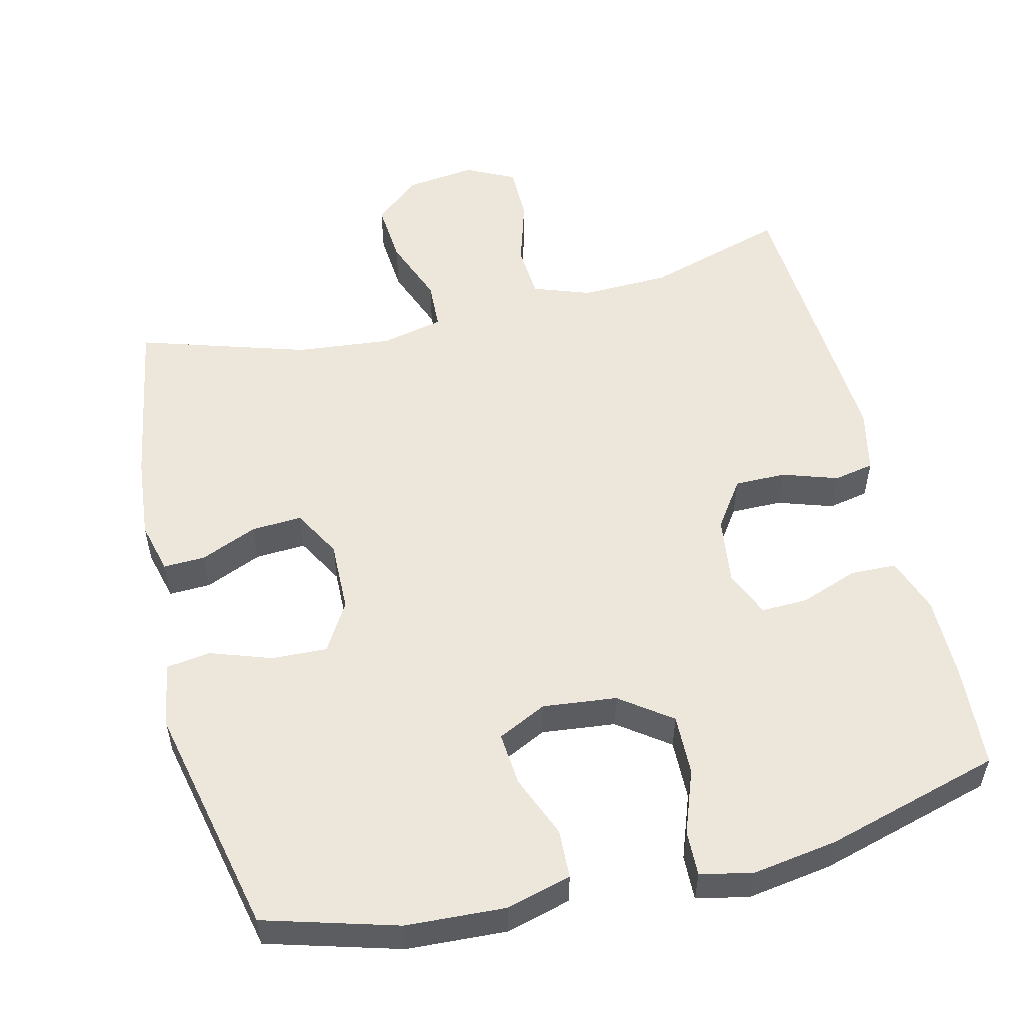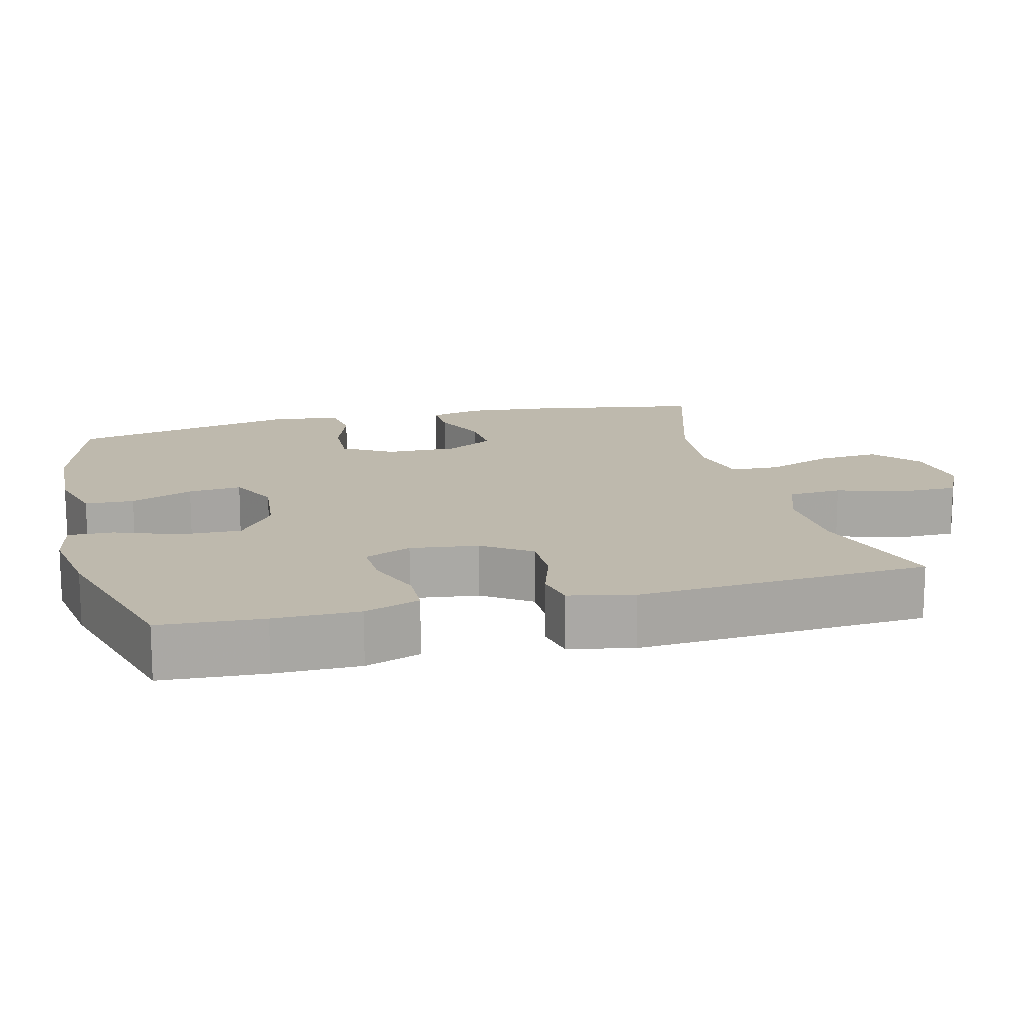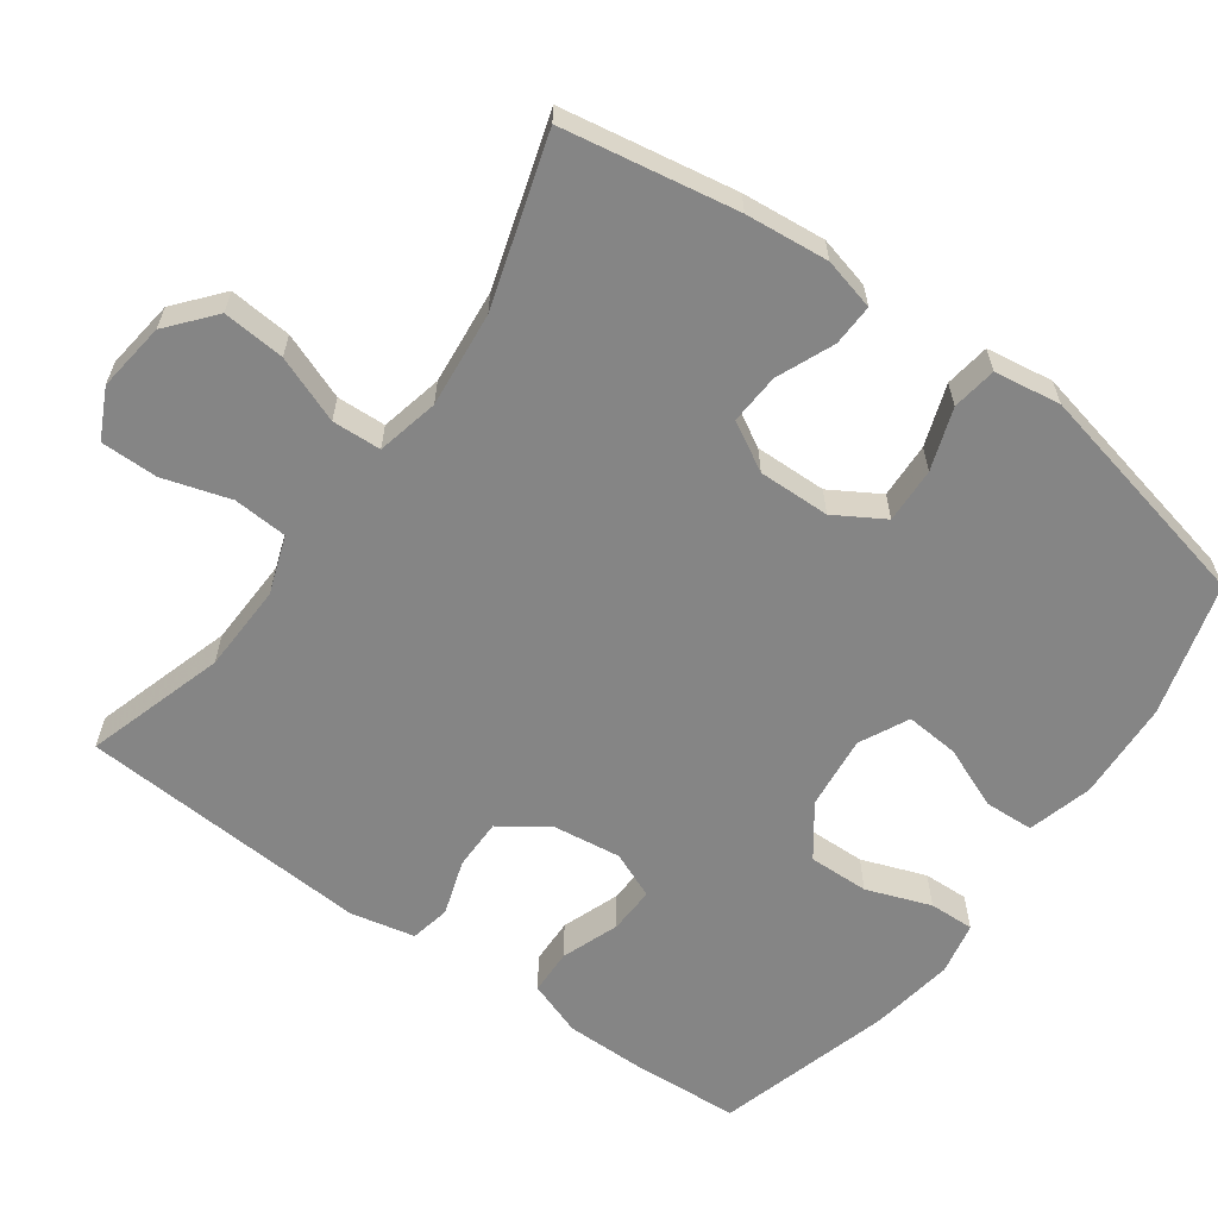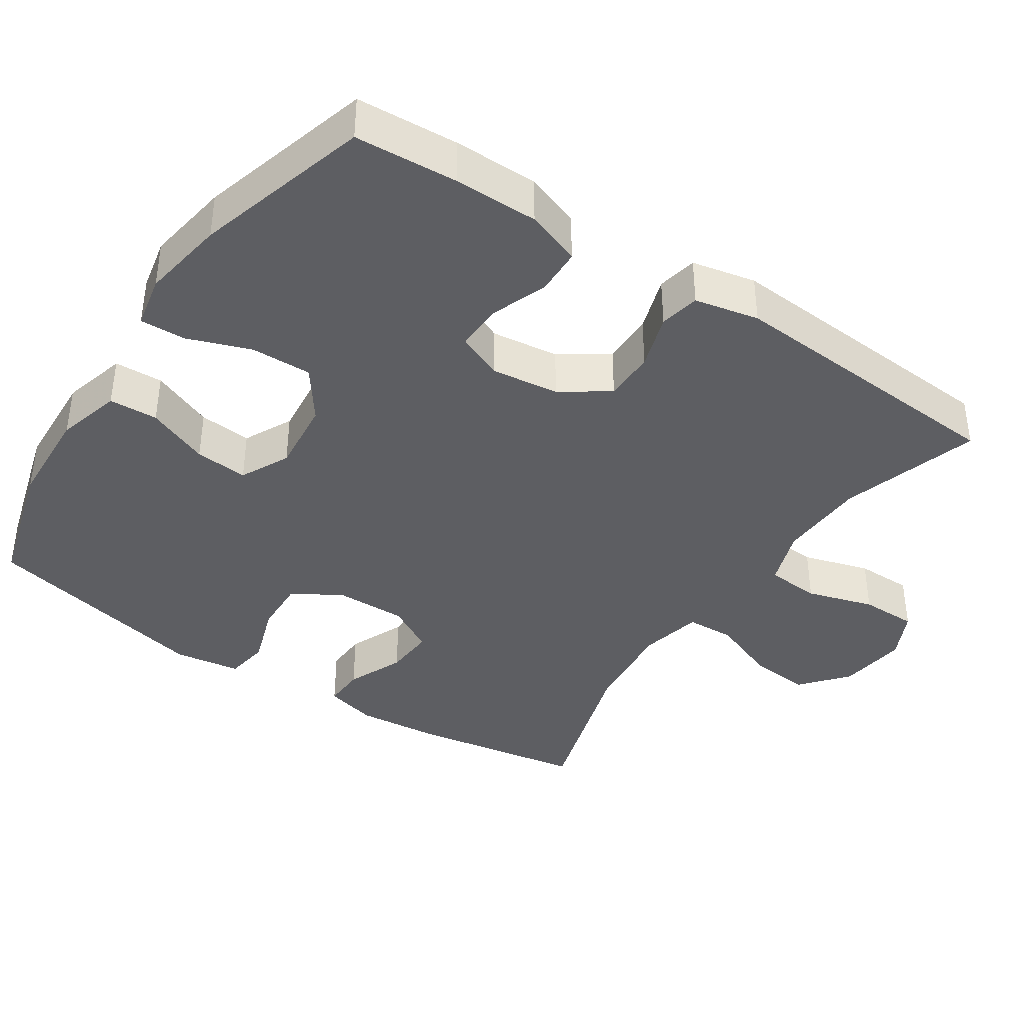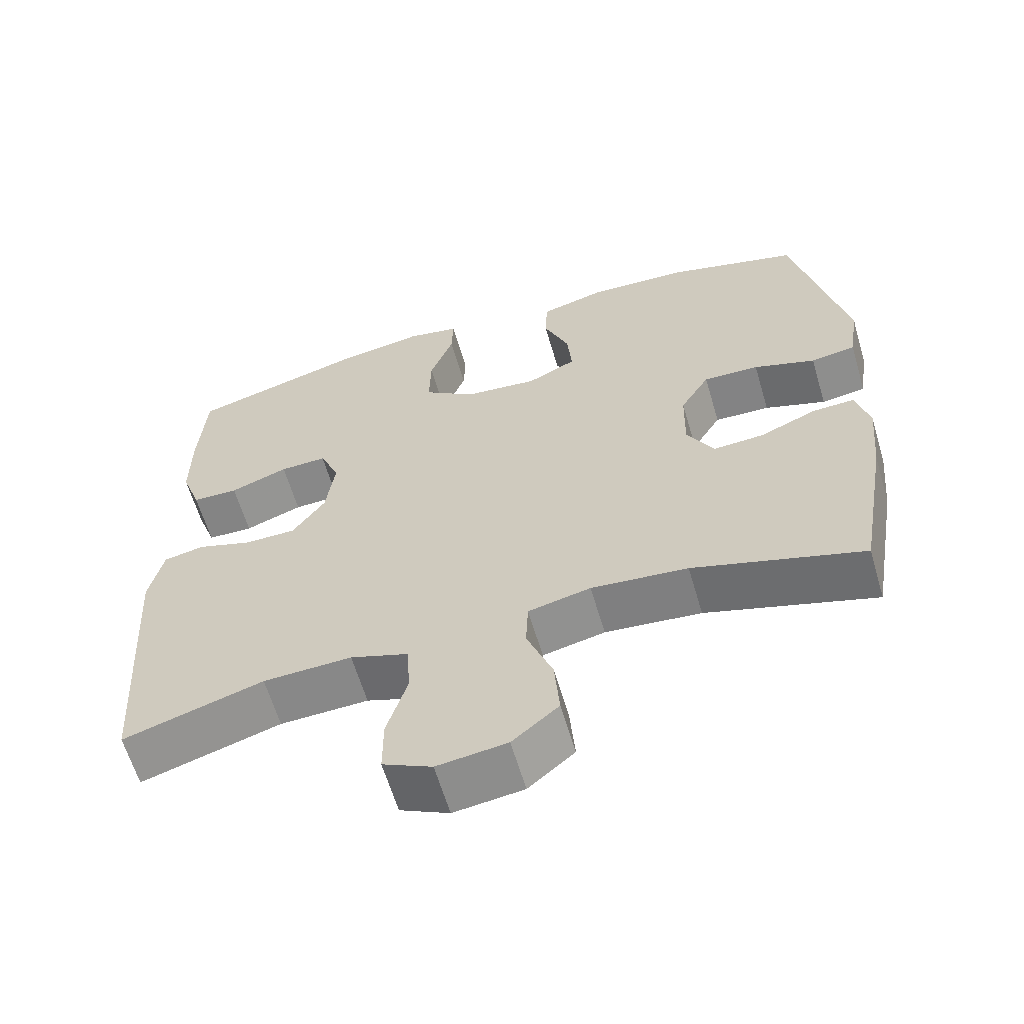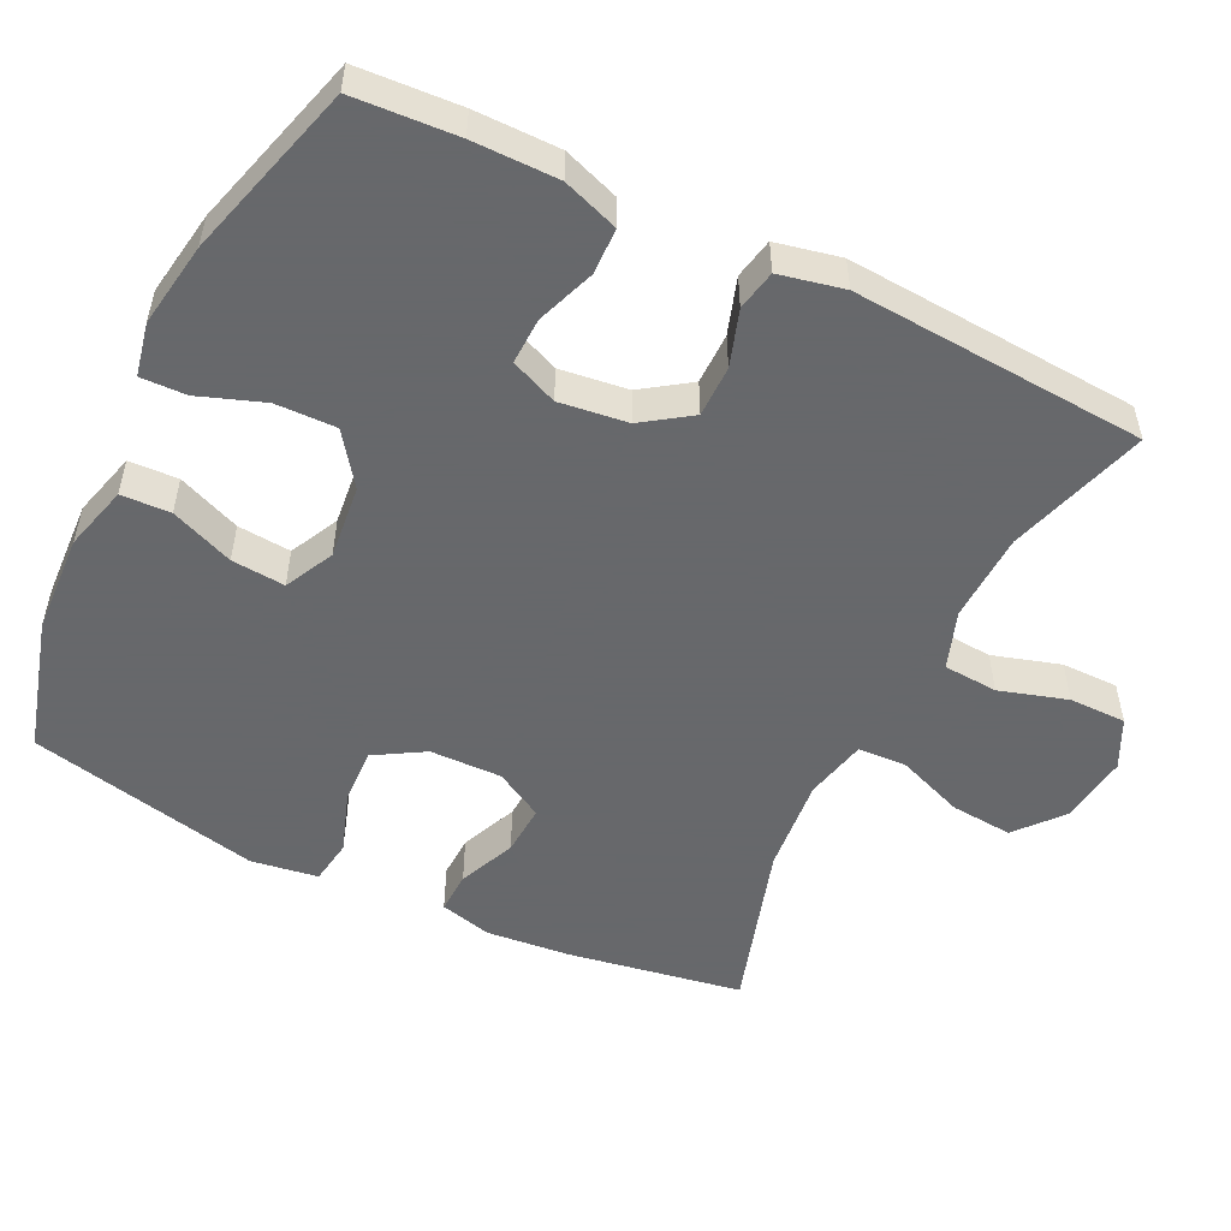
<metadata>
{"format":"obj","ext":"obj","renderer":"f3d","projection":"perspective","resolution":1024,"background":"white","views":[{"elev":54.0,"azim":-13.6,"up":"+Y"},{"elev":15.1,"azim":75.7,"up":"+Y"},{"elev":-61.7,"azim":-125.7,"up":"+Y"},{"elev":-39.4,"azim":56.2,"up":"+Y"},{"elev":-62.1,"azim":-163.6,"up":"+Z"},{"elev":-52.3,"azim":63.9,"up":"+Y"}]}
</metadata>
<code>
v -0.5 0.07 -0.5
v -0.541 0.07 -0.262
v -0.552 0.07 -0.148
v -0.534 0.07 -0.077
v -0.477 0.07 -0.079
v -0.399 0.07 -0.112
v -0.33 0.07 -0.116
v -0.293 0.07 -0.05
v -0.295 0.07 0.048
v -0.335 0.07 0.115
v -0.411 0.07 0.112
v -0.495 0.07 0.083
v -0.556 0.07 0.092
v -0.57 0.07 0.183
v -0.5 0.07 0.5
v -0.318 0.07 0.552
v -0.182 0.07 0.559
v -0.093 0.07 0.535
v -0.09 0.07 0.468
v -0.125 0.07 0.382
v -0.131 0.07 0.309
v -0.064 0.07 0.276
v 0.037 0.07 0.287
v 0.107 0.07 0.338
v 0.105 0.07 0.421
v 0.073 0.07 0.509
v 0.071 0.07 0.571
v 0.143 0.07 0.586
v 0.259 0.07 0.568
v 0.5 0.07 0.5
v 0.509 0.07 0.359
v 0.509 0.07 0.243
v 0.482 0.07 0.167
v 0.419 0.07 0.165
v 0.34 0.07 0.194
v 0.276 0.07 0.196
v 0.249 0.07 0.132
v 0.261 0.07 0.039
v 0.306 0.07 -0.026
v 0.376 0.07 -0.026
v 0.452 0.07 -0.001
v 0.507 0.07 -0.012
v 0.526 0.07 -0.1
v 0.5 0.07 -0.5
v 0.309 0.07 -0.442
v 0.188 0.07 -0.438
v 0.109 0.07 -0.466
v 0.104 0.07 -0.54
v 0.132 0.07 -0.632
v 0.132 0.07 -0.71
v 0.065 0.07 -0.743
v -0.03 0.07 -0.731
v -0.093 0.07 -0.678
v -0.086 0.07 -0.593
v -0.051 0.07 -0.502
v -0.054 0.07 -0.435
v -0.139 0.07 -0.416
v -0.27 0.07 -0.429
v -0.5 0 -0.5
v -0.541 0 -0.262
v -0.552 0 -0.148
v -0.534 0 -0.077
v -0.477 0 -0.079
v -0.399 0 -0.112
v -0.33 0 -0.116
v -0.293 0 -0.05
v -0.295 0 0.048
v -0.335 0 0.115
v -0.411 0 0.112
v -0.495 0 0.083
v -0.556 0 0.092
v -0.57 0 0.183
v -0.5 0 0.5
v -0.318 0 0.552
v -0.182 0 0.559
v -0.093 0 0.535
v -0.09 0 0.468
v -0.125 0 0.382
v -0.131 0 0.309
v -0.064 0 0.276
v 0.037 0 0.287
v 0.107 0 0.338
v 0.105 0 0.421
v 0.073 0 0.509
v 0.071 0 0.571
v 0.143 0 0.586
v 0.259 0 0.568
v 0.5 0 0.5
v 0.509 0 0.359
v 0.509 0 0.243
v 0.482 0 0.167
v 0.419 0 0.165
v 0.34 0 0.194
v 0.276 0 0.196
v 0.249 0 0.132
v 0.261 0 0.039
v 0.306 0 -0.026
v 0.376 0 -0.026
v 0.452 0 -0.001
v 0.507 0 -0.012
v 0.526 0 -0.1
v 0.5 0 -0.5
v 0.309 0 -0.442
v 0.188 0 -0.438
v 0.109 0 -0.466
v 0.104 0 -0.54
v 0.132 0 -0.632
v 0.132 0 -0.71
v 0.065 0 -0.743
v -0.03 0 -0.731
v -0.093 0 -0.678
v -0.086 0 -0.593
v -0.051 0 -0.502
v -0.054 0 -0.435
v -0.139 0 -0.416
v -0.27 0 -0.429
f 53 54 55
f 52 53 55
f 51 52 55
f 50 51 55
f 49 50 55
f 48 49 55
f 47 48 55 56
f 46 47 56 57
f 43 44 45
f 42 43 45
f 41 42 45
f 40 41 45
f 45 46 57
f 40 45 57
f 39 40 57
f 33 34 35
f 32 33 35
f 31 32 35
f 30 31 35
f 29 30 35
f 28 29 35
f 27 28 35
f 26 27 35
f 25 26 35
f 24 25 35 36
f 23 24 36 37
f 18 19 20
f 17 18 20
f 16 17 20
f 15 16 20
f 14 15 20
f 13 14 20
f 12 13 20
f 11 12 20
f 10 11 20 21
f 9 10 21 22
f 4 5 6
f 3 4 6
f 2 3 6
f 1 2 6
f 58 1 6
f 58 6 7
f 58 7 8
f 57 58 8
f 39 57 8
f 38 39 8
f 23 37 38
f 22 23 38
f 9 22 38
f 8 9 38
f 113 112 111
f 113 111 110
f 113 110 109
f 113 109 108
f 113 108 107
f 113 107 106
f 114 113 106 105
f 115 114 105 104
f 103 102 101
f 103 101 100
f 103 100 99
f 103 99 98
f 115 104 103
f 115 103 98
f 115 98 97
f 93 92 91
f 93 91 90
f 93 90 89
f 93 89 88
f 93 88 87
f 93 87 86
f 93 86 85
f 93 85 84
f 93 84 83
f 94 93 83 82
f 95 94 82 81
f 78 77 76
f 78 76 75
f 78 75 74
f 78 74 73
f 78 73 72
f 78 72 71
f 78 71 70
f 78 70 69
f 79 78 69 68
f 80 79 68 67
f 64 63 62
f 64 62 61
f 64 61 60
f 64 60 59
f 64 59 116
f 65 64 116
f 66 65 116
f 66 116 115
f 66 115 97
f 66 97 96
f 96 95 81
f 96 81 80
f 96 80 67
f 96 67 66
f 1 59 60 2
f 2 60 61 3
f 3 61 62 4
f 4 62 63 5
f 5 63 64 6
f 6 64 65 7
f 7 65 66 8
f 8 66 67 9
f 9 67 68 10
f 10 68 69 11
f 11 69 70 12
f 12 70 71 13
f 13 71 72 14
f 14 72 73 15
f 15 73 74 16
f 16 74 75 17
f 17 75 76 18
f 18 76 77 19
f 19 77 78 20
f 20 78 79 21
f 21 79 80 22
f 22 80 81 23
f 23 81 82 24
f 24 82 83 25
f 25 83 84 26
f 26 84 85 27
f 27 85 86 28
f 28 86 87 29
f 29 87 88 30
f 30 88 89 31
f 31 89 90 32
f 32 90 91 33
f 33 91 92 34
f 34 92 93 35
f 35 93 94 36
f 36 94 95 37
f 37 95 96 38
f 38 96 97 39
f 39 97 98 40
f 40 98 99 41
f 41 99 100 42
f 42 100 101 43
f 43 101 102 44
f 44 102 103 45
f 45 103 104 46
f 46 104 105 47
f 47 105 106 48
f 48 106 107 49
f 49 107 108 50
f 50 108 109 51
f 51 109 110 52
f 52 110 111 53
f 53 111 112 54
f 54 112 113 55
f 55 113 114 56
f 56 114 115 57
f 57 115 116 58
f 58 116 59 1

</code>
